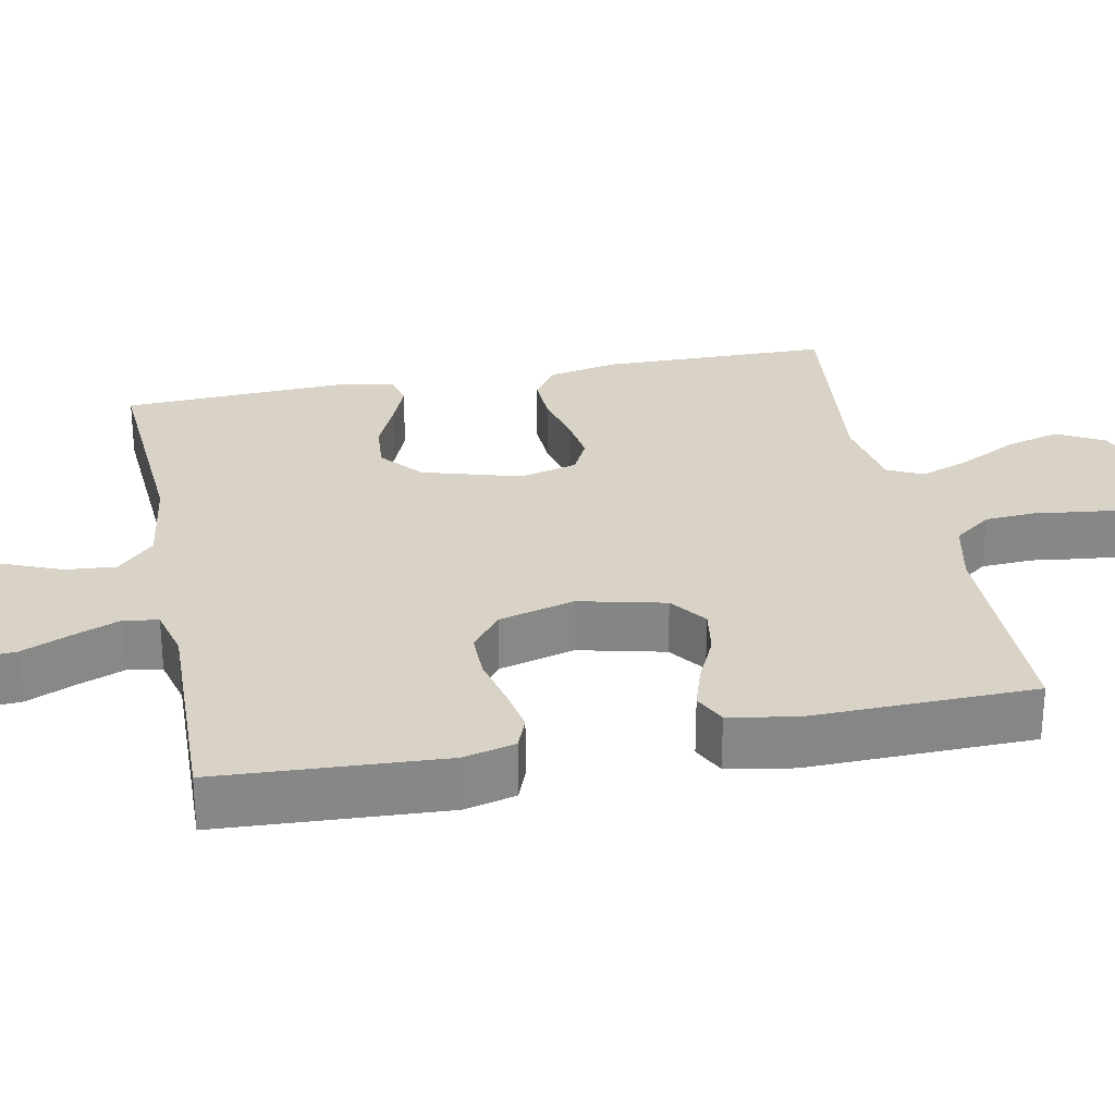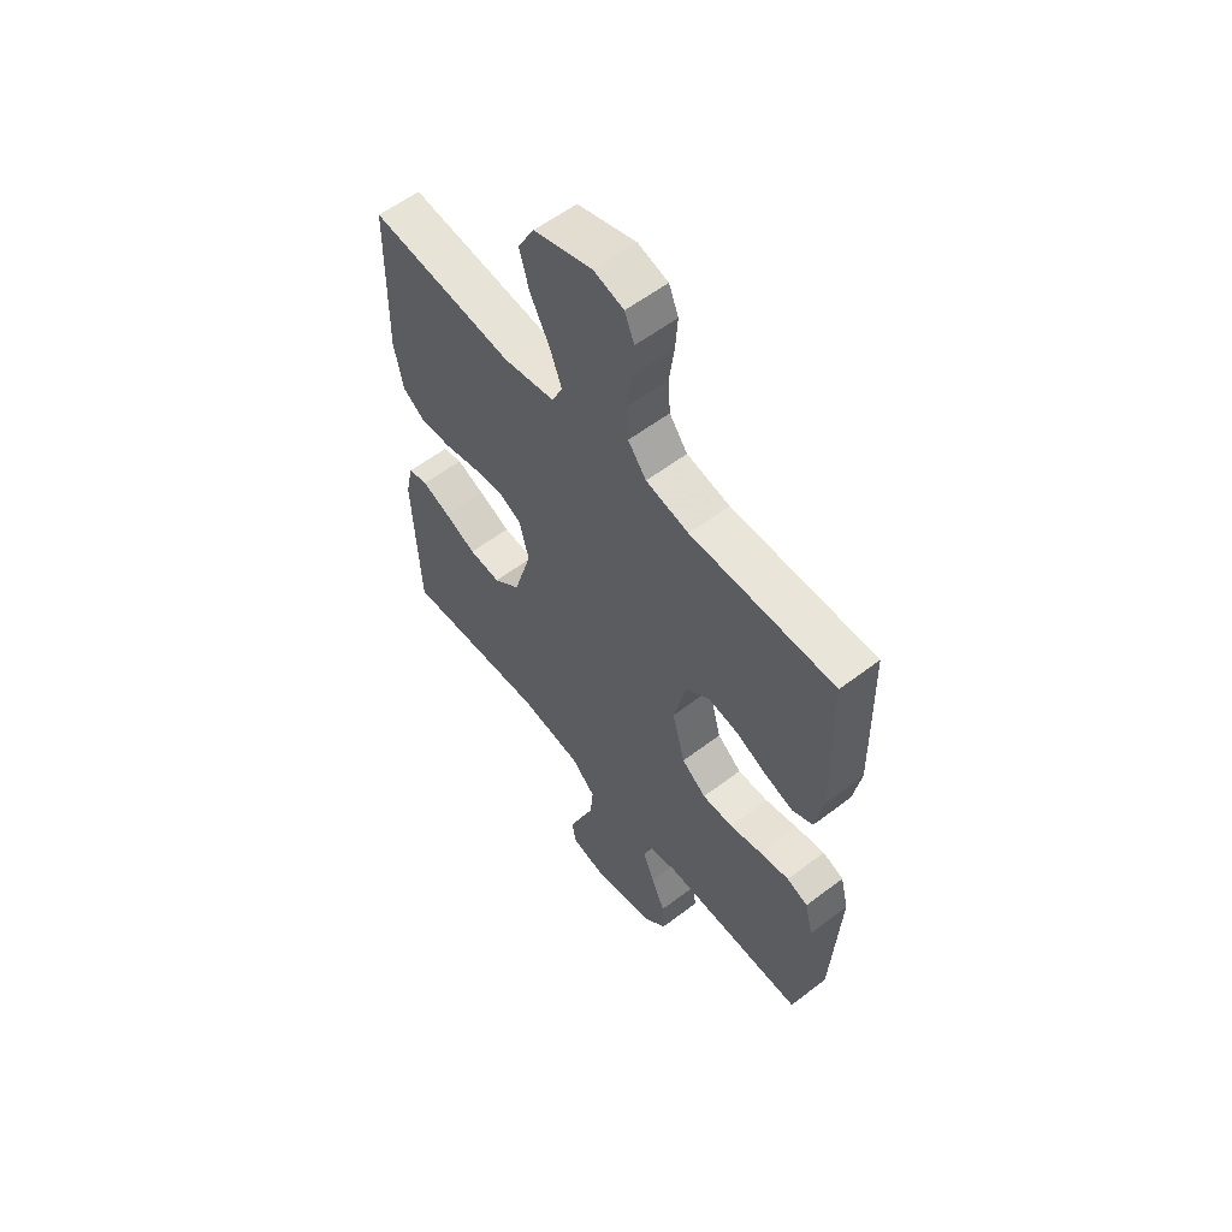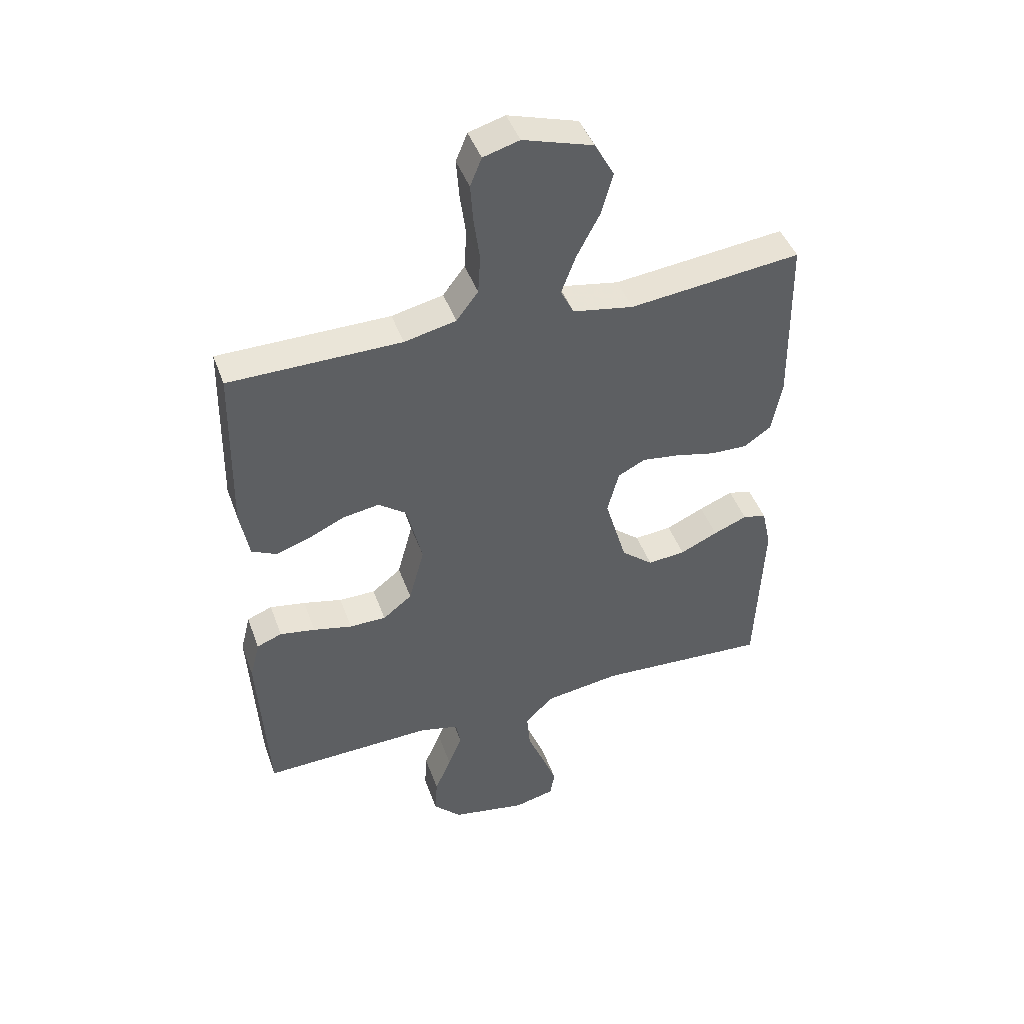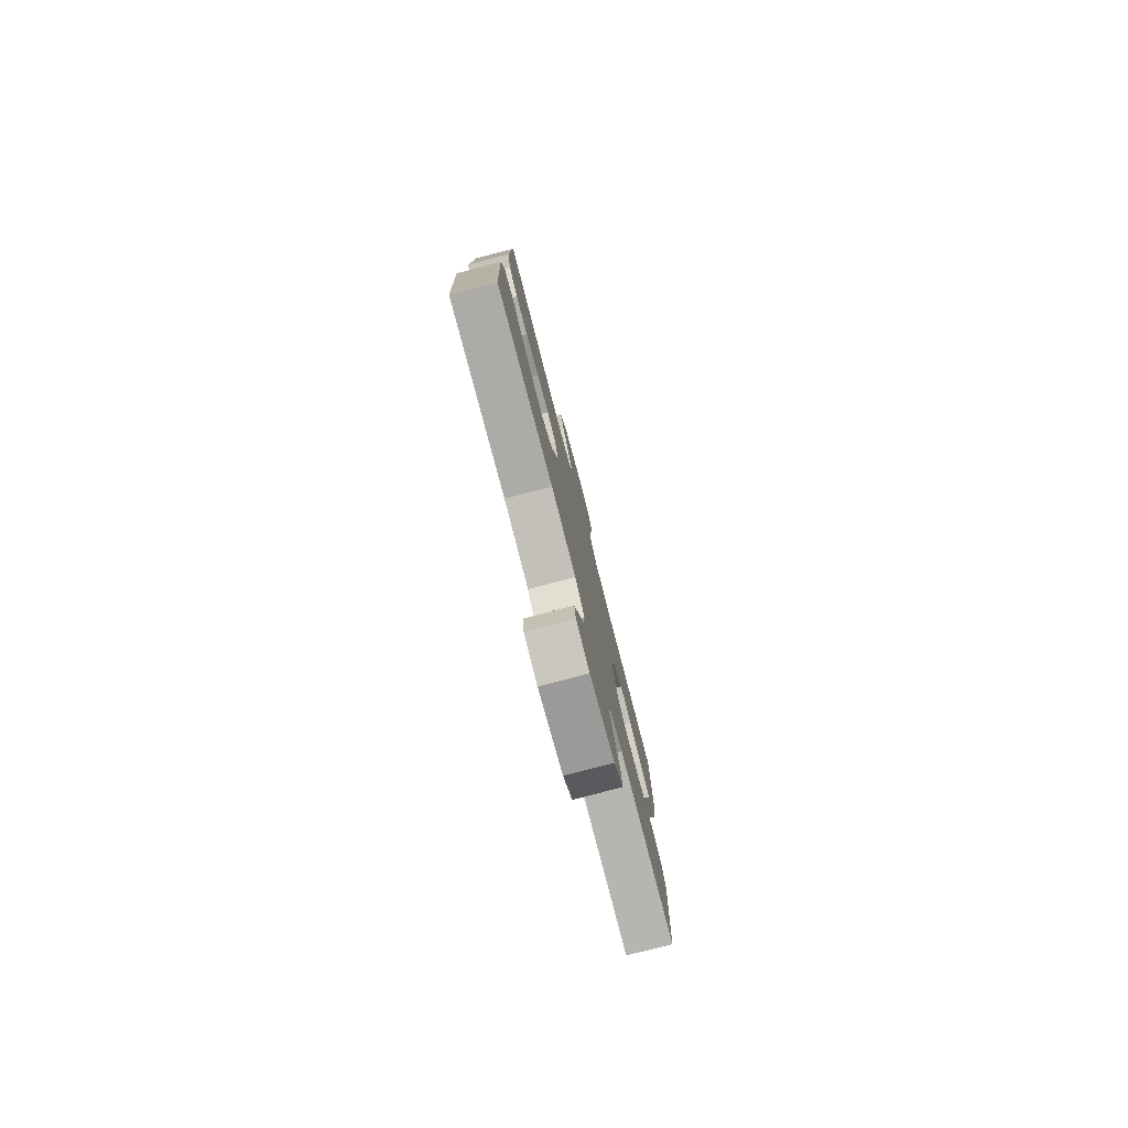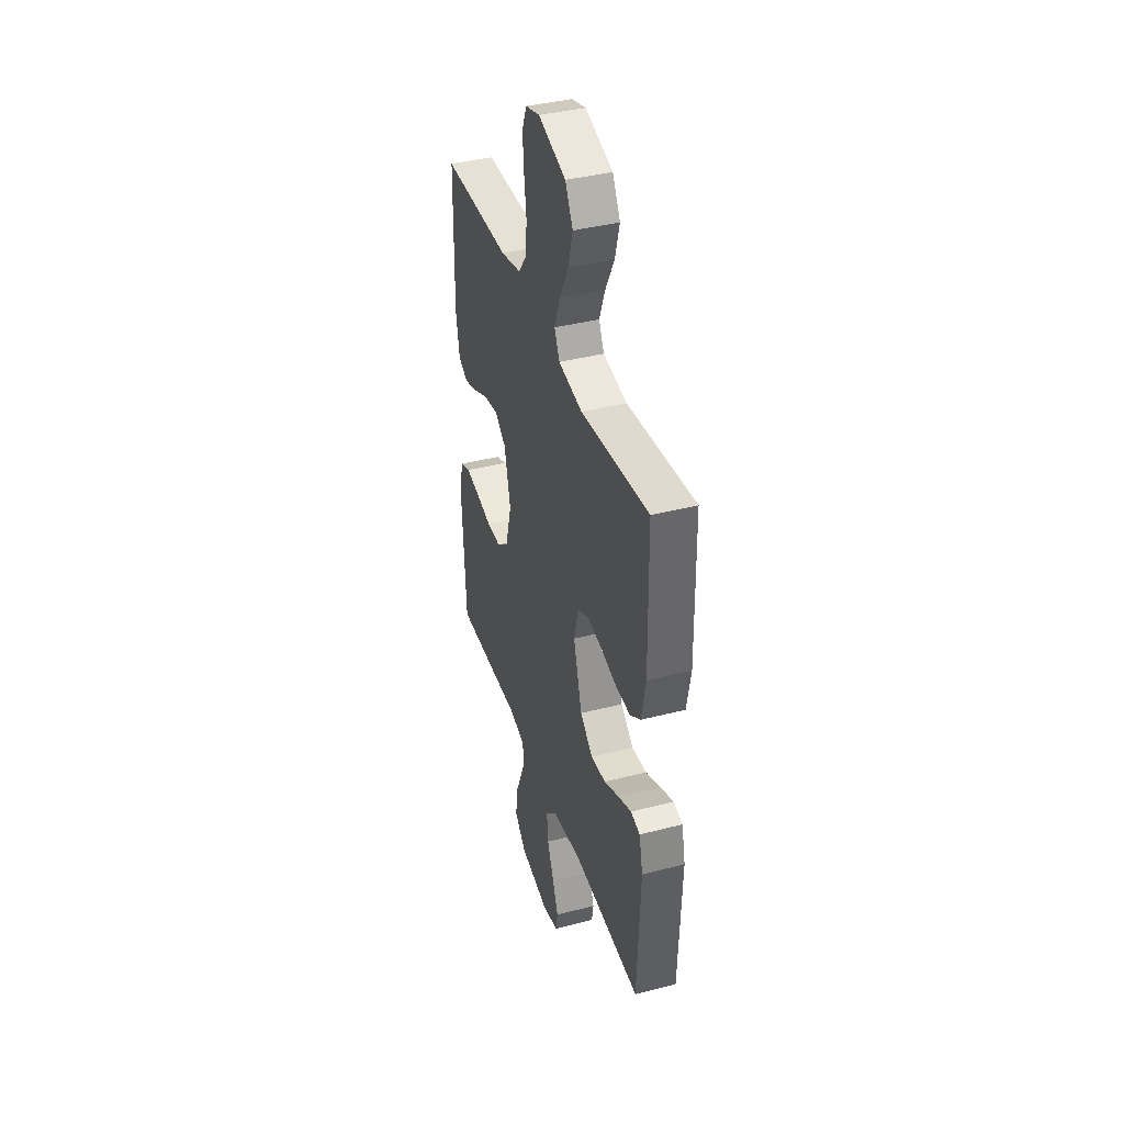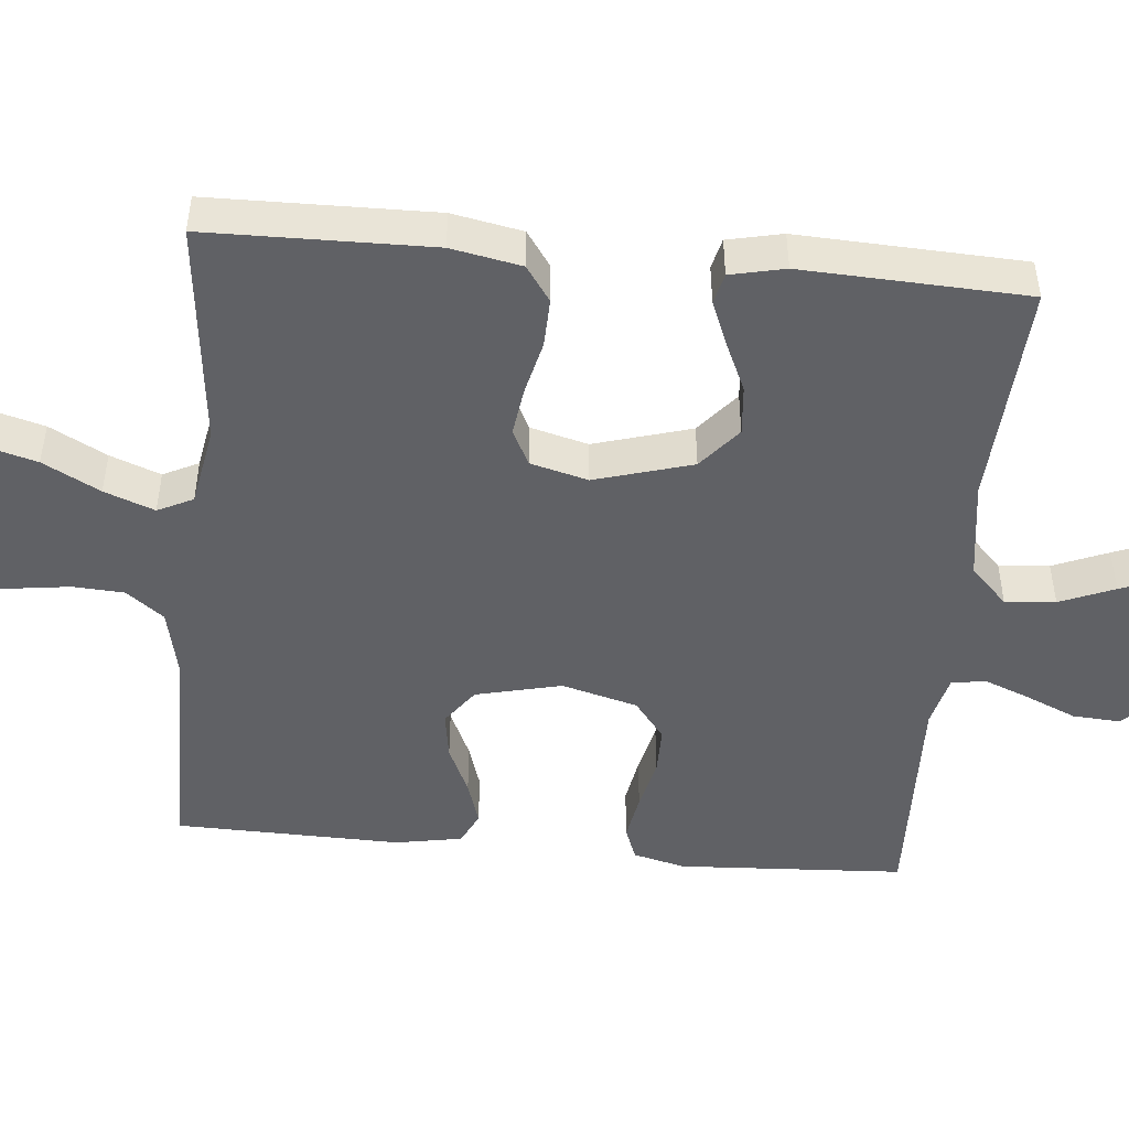
<metadata>
{"format":"obj","ext":"obj","renderer":"f3d","projection":"perspective","resolution":1024,"background":"white","views":[{"elev":28.0,"azim":-101.3,"up":"+Y"},{"elev":58.0,"azim":-128.3,"up":"+Z"},{"elev":44.9,"azim":-19.3,"up":"+Z"},{"elev":-79.5,"azim":104.6,"up":"+Z"},{"elev":39.5,"azim":72.2,"up":"+Z"},{"elev":-48.3,"azim":84.6,"up":"+Y"}]}
</metadata>
<code>
v 0.5 0.07 -0.5
v 0.2 0.07 -0.482
v 0.068 0.07 -0.501
v 0.018 0.07 -0.55
v 0.024 0.07 -0.617
v 0.054 0.07 -0.69
v 0.079 0.07 -0.756
v 0.071 0.07 -0.803
v 0 0.07 -0.82
v -0.131 0.07 -0.795
v -0.18 0.07 -0.745
v -0.176 0.07 -0.681
v -0.147 0.07 -0.614
v -0.123 0.07 -0.553
v -0.131 0.07 -0.508
v -0.2 0.07 -0.491
v -0.5 0.07 -0.5
v -0.517 0.07 -0.2
v -0.5 0.07 -0.131
v -0.456 0.07 -0.114
v -0.394 0.07 -0.125
v -0.326 0.07 -0.141
v -0.262 0.07 -0.141
v -0.211 0.07 -0.101
v -0.184 0.07 0
v -0.211 0.07 0.114
v -0.26 0.07 0.15
v -0.323 0.07 0.14
v -0.388 0.07 0.11
v -0.447 0.07 0.091
v -0.49 0.07 0.112
v -0.506 0.07 0.2
v -0.5 0.07 0.5
v -0.2 0.07 0.502
v -0.11 0.07 0.522
v -0.072 0.07 0.572
v -0.068 0.07 0.64
v -0.078 0.07 0.714
v -0.083 0.07 0.782
v -0.063 0.07 0.831
v 0 0.07 0.849
v 0.122 0.07 0.811
v 0.156 0.07 0.749
v 0.136 0.07 0.676
v 0.096 0.07 0.6
v 0.071 0.07 0.533
v 0.094 0.07 0.486
v 0.2 0.07 0.467
v 0.5 0.07 0.5
v 0.505 0.07 0.2
v 0.487 0.07 0.106
v 0.44 0.07 0.073
v 0.375 0.07 0.075
v 0.304 0.07 0.092
v 0.239 0.07 0.101
v 0.191 0.07 0.077
v 0.171 0.07 0
v 0.209 0.07 -0.13
v 0.265 0.07 -0.177
v 0.331 0.07 -0.171
v 0.397 0.07 -0.141
v 0.456 0.07 -0.117
v 0.497 0.07 -0.127
v 0.513 0.07 -0.2
v 0.5 0 -0.5
v 0.2 0 -0.482
v 0.068 0 -0.501
v 0.018 0 -0.55
v 0.024 0 -0.617
v 0.054 0 -0.69
v 0.079 0 -0.756
v 0.071 0 -0.803
v 0 0 -0.82
v -0.131 0 -0.795
v -0.18 0 -0.745
v -0.176 0 -0.681
v -0.147 0 -0.614
v -0.123 0 -0.553
v -0.131 0 -0.508
v -0.2 0 -0.491
v -0.5 0 -0.5
v -0.517 0 -0.2
v -0.5 0 -0.131
v -0.456 0 -0.114
v -0.394 0 -0.125
v -0.326 0 -0.141
v -0.262 0 -0.141
v -0.211 0 -0.101
v -0.184 0 0
v -0.211 0 0.114
v -0.26 0 0.15
v -0.323 0 0.14
v -0.388 0 0.11
v -0.447 0 0.091
v -0.49 0 0.112
v -0.506 0 0.2
v -0.5 0 0.5
v -0.2 0 0.502
v -0.11 0 0.522
v -0.072 0 0.572
v -0.068 0 0.64
v -0.078 0 0.714
v -0.083 0 0.782
v -0.063 0 0.831
v 0 0 0.849
v 0.122 0 0.811
v 0.156 0 0.749
v 0.136 0 0.676
v 0.096 0 0.6
v 0.071 0 0.533
v 0.094 0 0.486
v 0.2 0 0.467
v 0.5 0 0.5
v 0.505 0 0.2
v 0.487 0 0.106
v 0.44 0 0.073
v 0.375 0 0.075
v 0.304 0 0.092
v 0.239 0 0.101
v 0.191 0 0.077
v 0.171 0 0
v 0.209 0 -0.13
v 0.265 0 -0.177
v 0.331 0 -0.171
v 0.397 0 -0.141
v 0.456 0 -0.117
v 0.497 0 -0.127
v 0.513 0 -0.2
f 64 1 2
f 63 64 2
f 62 63 2
f 61 62 2
f 60 61 2
f 59 60 2 3
f 58 59 3 4
f 57 58 4
f 56 57 4
f 52 53 54
f 51 52 54
f 50 51 54
f 49 50 54
f 48 49 54
f 47 48 54 55
f 46 47 55 56
f 43 44 45
f 42 43 45
f 41 42 45
f 40 41 45
f 39 40 45
f 38 39 45
f 37 38 45
f 36 37 45 46
f 46 56 4
f 36 46 4
f 35 36 4
f 32 33 34
f 31 32 34
f 30 31 34
f 29 30 34
f 28 29 34
f 27 28 34 35
f 20 21 22
f 19 20 22
f 18 19 22
f 17 18 22
f 16 17 22
f 15 16 22 23
f 11 12 13
f 10 11 13
f 9 10 13
f 8 9 13
f 7 8 13
f 6 7 13
f 5 6 13
f 5 13 14
f 4 5 14 15
f 26 27 35
f 25 26 35 4
f 24 25 4 15
f 15 23 24
f 66 65 128
f 66 128 127
f 66 127 126
f 66 126 125
f 66 125 124
f 67 66 124 123
f 68 67 123 122
f 68 122 121
f 68 121 120
f 118 117 116
f 118 116 115
f 118 115 114
f 118 114 113
f 118 113 112
f 119 118 112 111
f 120 119 111 110
f 109 108 107
f 109 107 106
f 109 106 105
f 109 105 104
f 109 104 103
f 109 103 102
f 109 102 101
f 110 109 101 100
f 68 120 110
f 68 110 100
f 68 100 99
f 98 97 96
f 98 96 95
f 98 95 94
f 98 94 93
f 98 93 92
f 99 98 92 91
f 86 85 84
f 86 84 83
f 86 83 82
f 86 82 81
f 86 81 80
f 87 86 80 79
f 77 76 75
f 77 75 74
f 77 74 73
f 77 73 72
f 77 72 71
f 77 71 70
f 77 70 69
f 78 77 69
f 79 78 69 68
f 99 91 90
f 68 99 90 89
f 79 68 89 88
f 88 87 79
f 1 65 66 2
f 2 66 67 3
f 3 67 68 4
f 4 68 69 5
f 5 69 70 6
f 6 70 71 7
f 7 71 72 8
f 8 72 73 9
f 9 73 74 10
f 10 74 75 11
f 11 75 76 12
f 12 76 77 13
f 13 77 78 14
f 14 78 79 15
f 15 79 80 16
f 16 80 81 17
f 17 81 82 18
f 18 82 83 19
f 19 83 84 20
f 20 84 85 21
f 21 85 86 22
f 22 86 87 23
f 23 87 88 24
f 24 88 89 25
f 25 89 90 26
f 26 90 91 27
f 27 91 92 28
f 28 92 93 29
f 29 93 94 30
f 30 94 95 31
f 31 95 96 32
f 32 96 97 33
f 33 97 98 34
f 34 98 99 35
f 35 99 100 36
f 36 100 101 37
f 37 101 102 38
f 38 102 103 39
f 39 103 104 40
f 40 104 105 41
f 41 105 106 42
f 42 106 107 43
f 43 107 108 44
f 44 108 109 45
f 45 109 110 46
f 46 110 111 47
f 47 111 112 48
f 48 112 113 49
f 49 113 114 50
f 50 114 115 51
f 51 115 116 52
f 52 116 117 53
f 53 117 118 54
f 54 118 119 55
f 55 119 120 56
f 56 120 121 57
f 57 121 122 58
f 58 122 123 59
f 59 123 124 60
f 60 124 125 61
f 61 125 126 62
f 62 126 127 63
f 63 127 128 64
f 64 128 65 1

</code>
